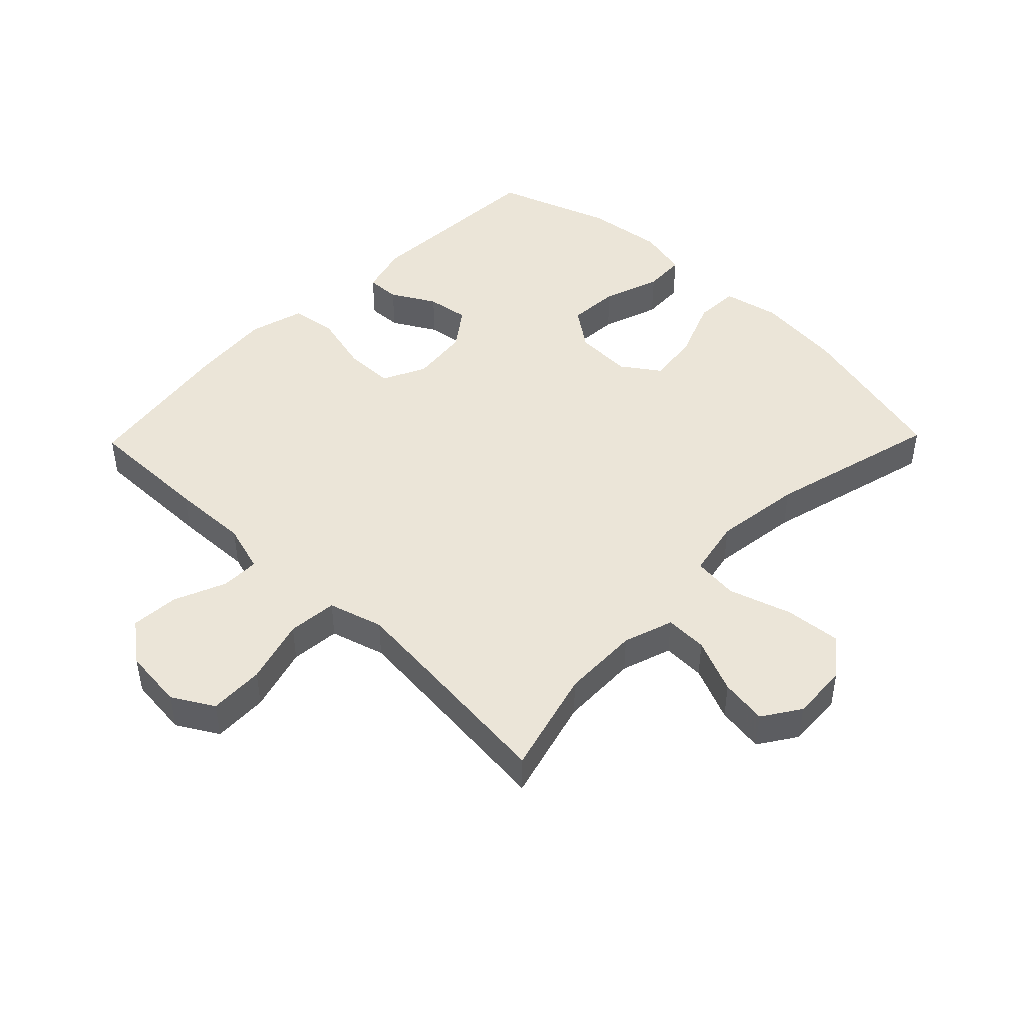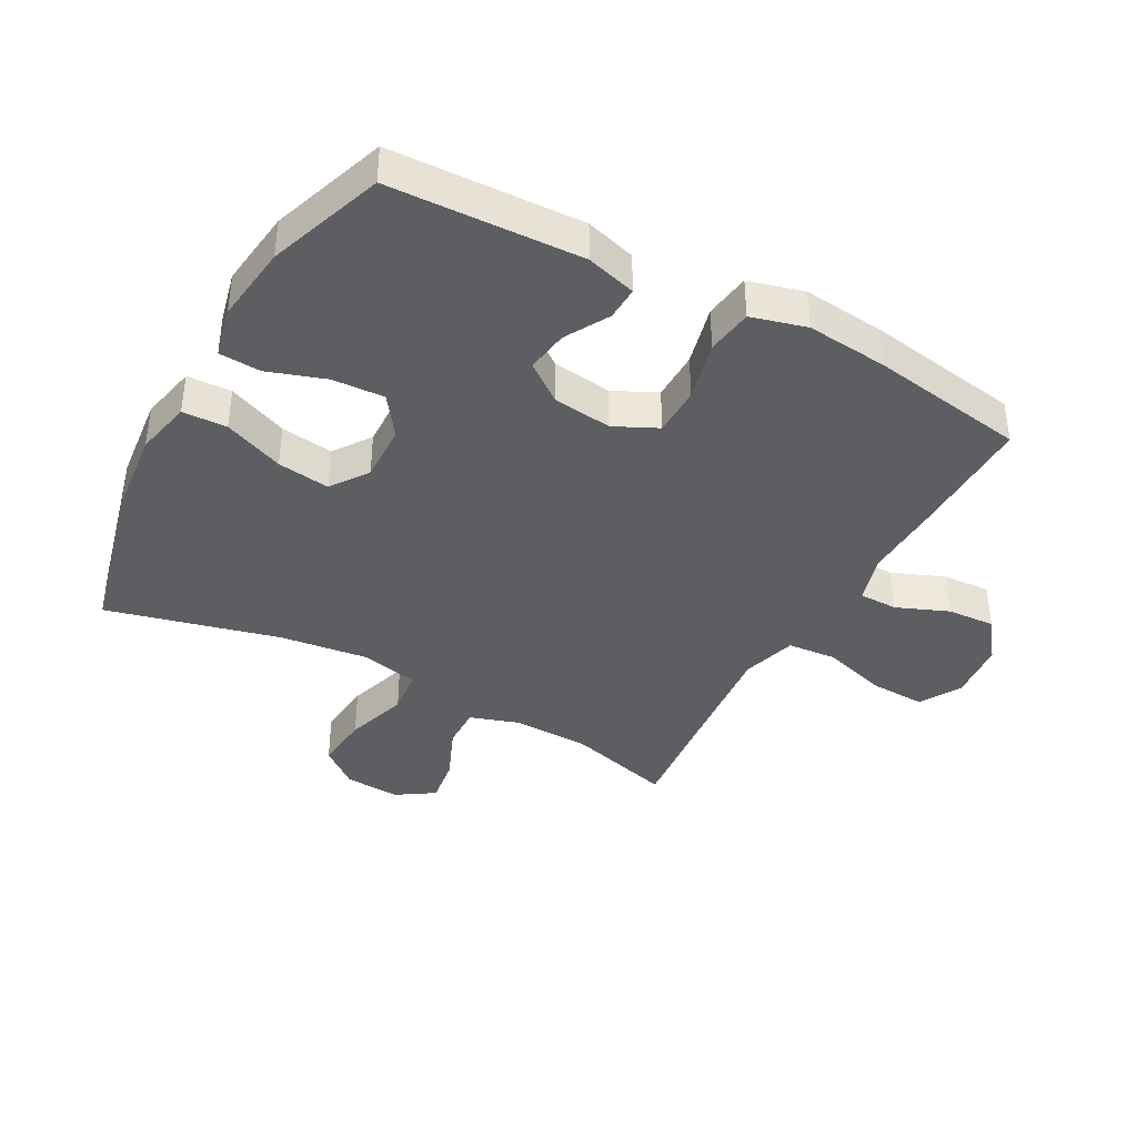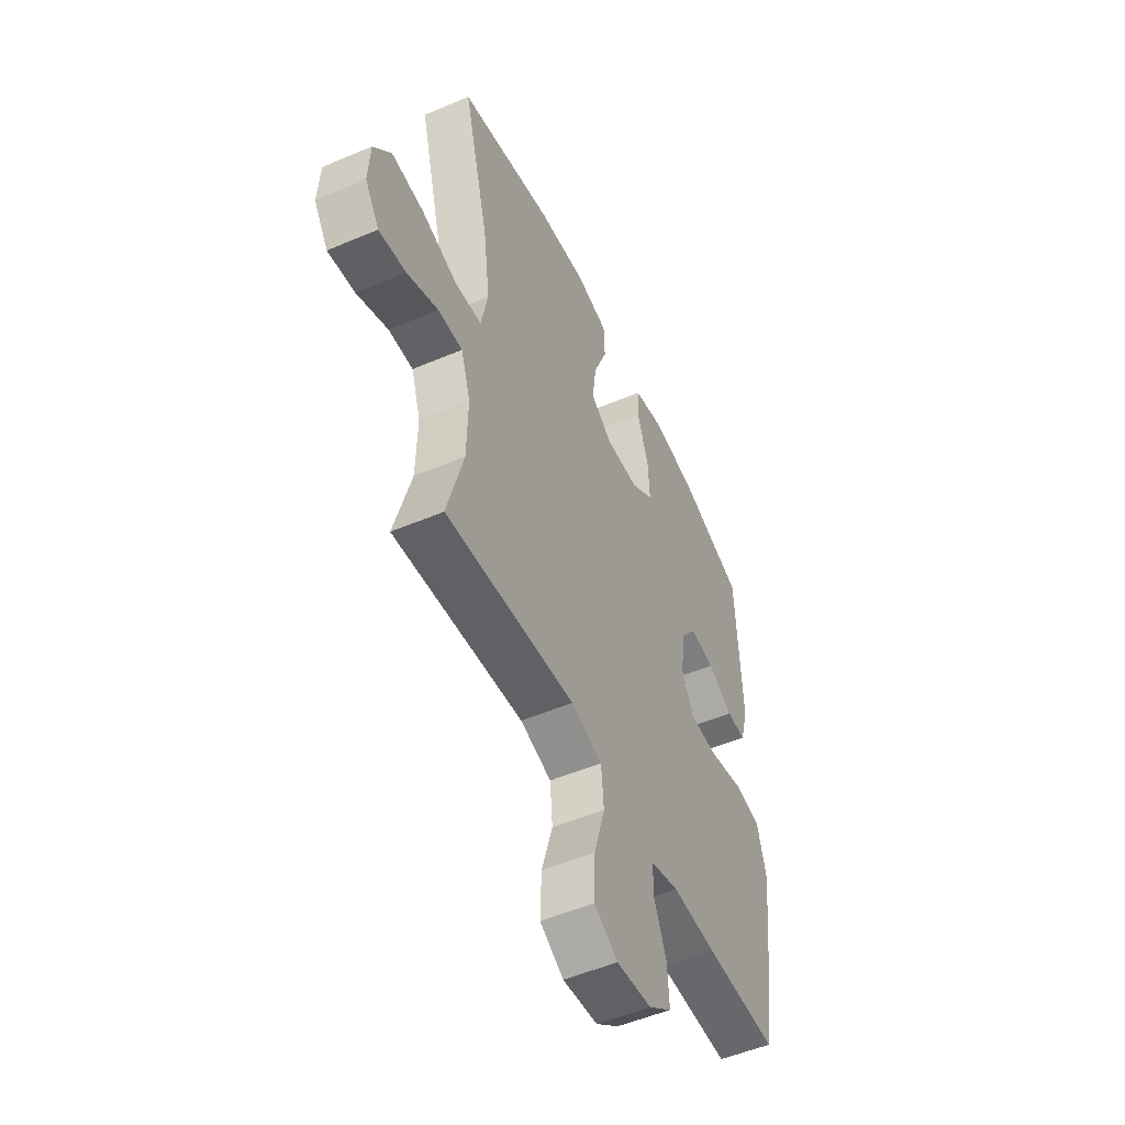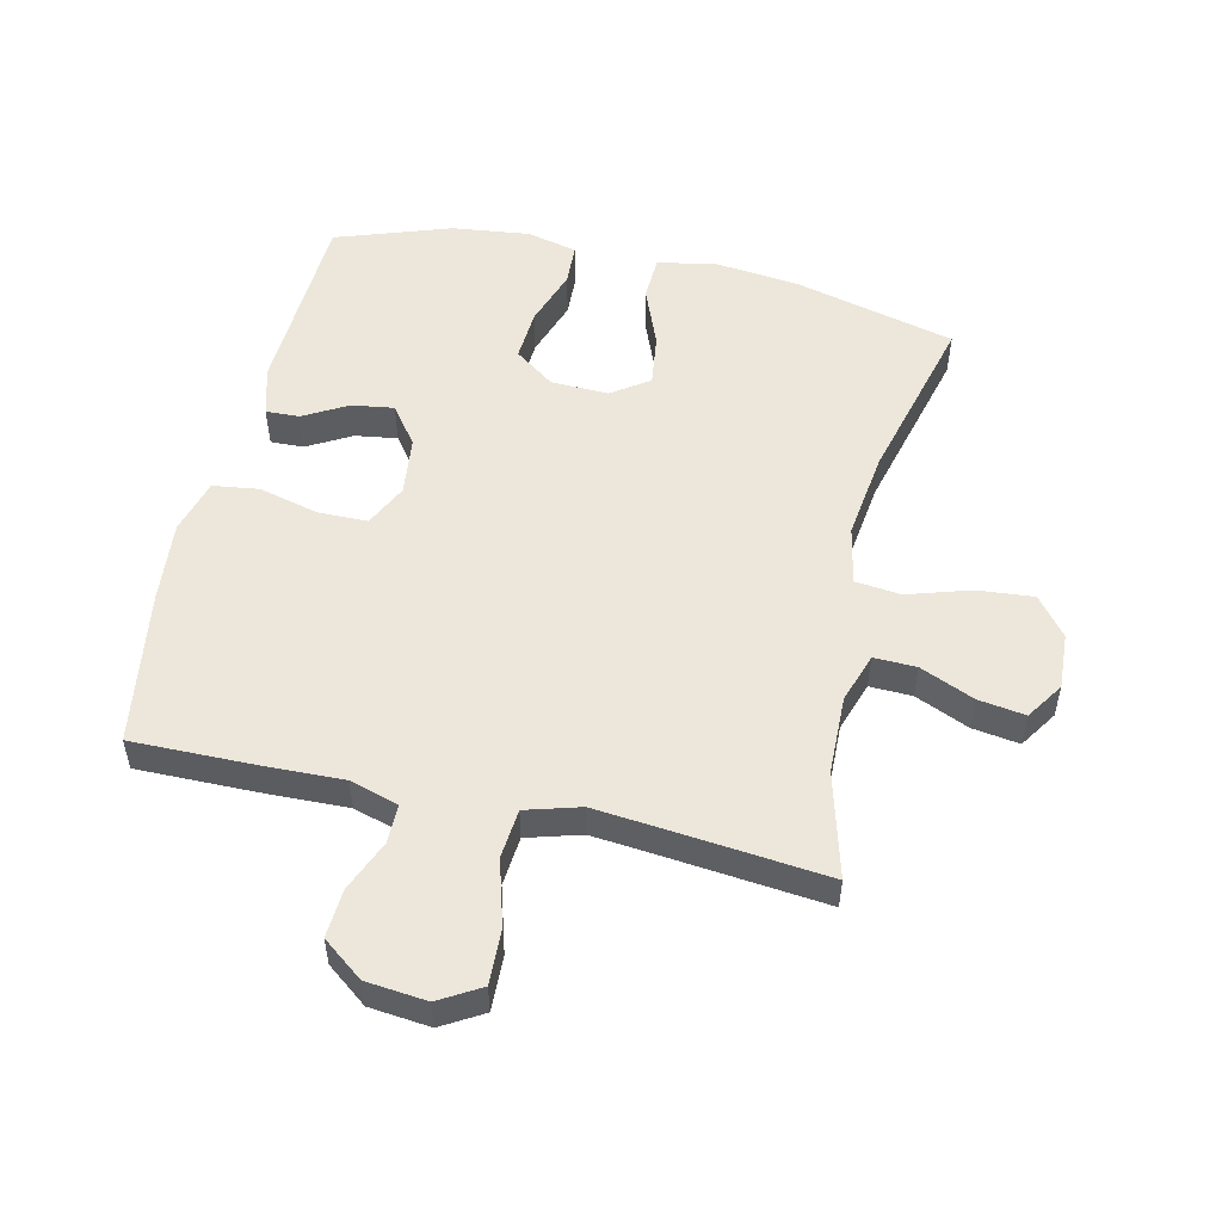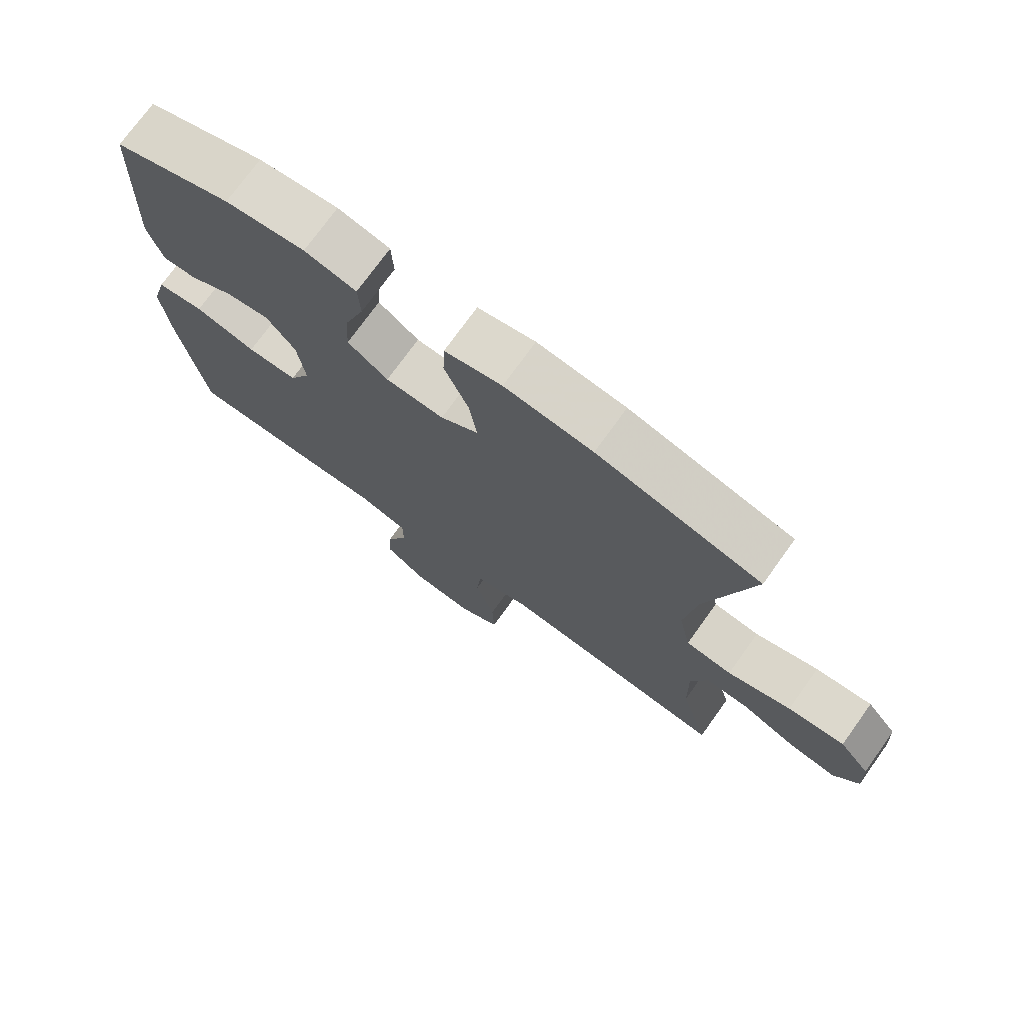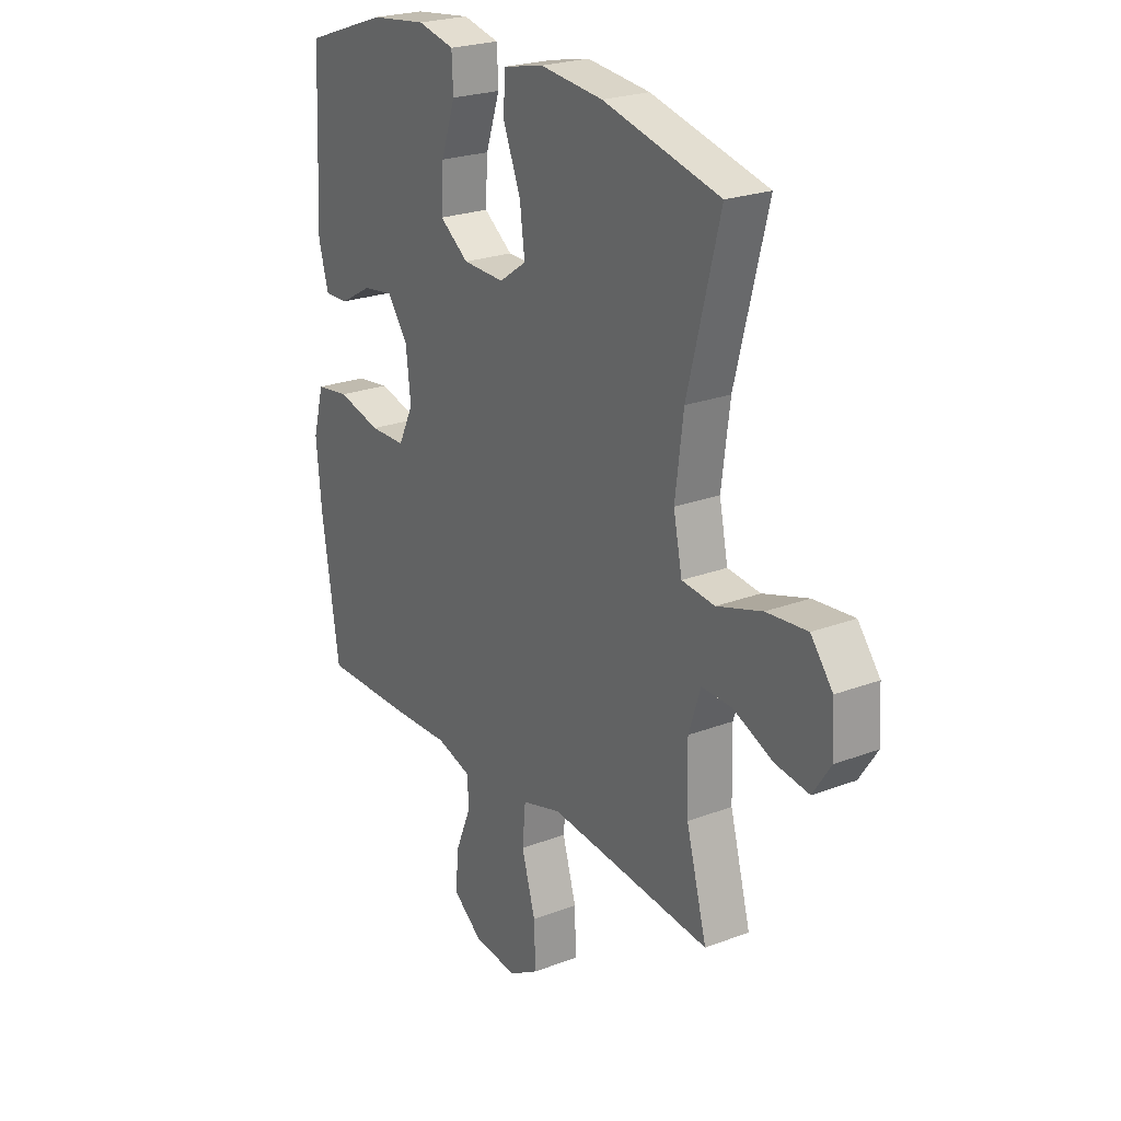
<metadata>
{"format":"obj","ext":"obj","renderer":"f3d","projection":"perspective","resolution":1024,"background":"white","views":[{"elev":45.8,"azim":-135.8,"up":"+Y"},{"elev":-39.4,"azim":61.1,"up":"+Y"},{"elev":-52.0,"azim":-65.3,"up":"+Z"},{"elev":52.8,"azim":-167.1,"up":"+Y"},{"elev":74.2,"azim":-144.3,"up":"+Z"},{"elev":23.5,"azim":-122.6,"up":"+Z"}]}
</metadata>
<code>
v 0.5 0.07 -0.5
v 0.301 0.07 -0.498
v 0.179 0.07 -0.494
v 0.102 0.07 -0.517
v 0.102 0.07 -0.578
v 0.136 0.07 -0.66
v 0.141 0.07 -0.736
v 0.077 0.07 -0.785
v -0.019 0.07 -0.795
v -0.084 0.07 -0.757
v -0.081 0.07 -0.67
v -0.051 0.07 -0.567
v -0.058 0.07 -0.489
v -0.144 0.07 -0.464
v -0.276 0.07 -0.477
v -0.5 0.07 -0.5
v -0.455 0.07 -0.334
v -0.452 0.07 -0.211
v -0.478 0.07 -0.132
v -0.545 0.07 -0.134
v -0.631 0.07 -0.171
v -0.705 0.07 -0.182
v -0.744 0.07 -0.123
v -0.739 0.07 -0.034
v -0.691 0.07 0.027
v -0.602 0.07 0.019
v -0.503 0.07 -0.012
v -0.431 0.07 -0.004
v -0.412 0.07 0.088
v -0.43 0.07 0.227
v -0.5 0.07 0.5
v -0.245 0.07 0.564
v -0.108 0.07 0.579
v -0.019 0.07 0.56
v -0.016 0.07 0.49
v -0.054 0.07 0.395
v -0.065 0.07 0.312
v -0.006 0.07 0.271
v 0.085 0.07 0.274
v 0.148 0.07 0.32
v 0.143 0.07 0.402
v 0.112 0.07 0.493
v 0.115 0.07 0.559
v 0.195 0.07 0.578
v 0.318 0.07 0.563
v 0.5 0.07 0.5
v 0.514 0.07 0.198
v 0.492 0.07 0.119
v 0.439 0.07 0.121
v 0.37 0.07 0.16
v 0.303 0.07 0.17
v 0.258 0.07 0.109
v 0.247 0.07 0.016
v 0.28 0.07 -0.052
v 0.358 0.07 -0.053
v 0.453 0.07 -0.029
v 0.526 0.07 -0.039
v 0.55 0.07 -0.126
v 0.538 0.07 -0.254
v 0.5 0 -0.5
v 0.301 0 -0.498
v 0.179 0 -0.494
v 0.102 0 -0.517
v 0.102 0 -0.578
v 0.136 0 -0.66
v 0.141 0 -0.736
v 0.077 0 -0.785
v -0.019 0 -0.795
v -0.084 0 -0.757
v -0.081 0 -0.67
v -0.051 0 -0.567
v -0.058 0 -0.489
v -0.144 0 -0.464
v -0.276 0 -0.477
v -0.5 0 -0.5
v -0.455 0 -0.334
v -0.452 0 -0.211
v -0.478 0 -0.132
v -0.545 0 -0.134
v -0.631 0 -0.171
v -0.705 0 -0.182
v -0.744 0 -0.123
v -0.739 0 -0.034
v -0.691 0 0.027
v -0.602 0 0.019
v -0.503 0 -0.012
v -0.431 0 -0.004
v -0.412 0 0.088
v -0.43 0 0.227
v -0.5 0 0.5
v -0.245 0 0.564
v -0.108 0 0.579
v -0.019 0 0.56
v -0.016 0 0.49
v -0.054 0 0.395
v -0.065 0 0.312
v -0.006 0 0.271
v 0.085 0 0.274
v 0.148 0 0.32
v 0.143 0 0.402
v 0.112 0 0.493
v 0.115 0 0.559
v 0.195 0 0.578
v 0.318 0 0.563
v 0.5 0 0.5
v 0.514 0 0.198
v 0.492 0 0.119
v 0.439 0 0.121
v 0.37 0 0.16
v 0.303 0 0.17
v 0.258 0 0.109
v 0.247 0 0.016
v 0.28 0 -0.052
v 0.358 0 -0.053
v 0.453 0 -0.029
v 0.526 0 -0.039
v 0.55 0 -0.126
v 0.538 0 -0.254
f 1 2 3
f 59 1 3
f 58 59 3
f 57 58 3
f 56 57 3
f 55 56 3
f 54 55 3 4
f 53 54 4
f 52 53 4
f 48 49 50
f 47 48 50
f 46 47 50
f 45 46 50
f 44 45 50
f 43 44 50
f 42 43 50
f 41 42 50
f 40 41 50 51
f 39 40 51 52
f 34 35 36
f 33 34 36
f 32 33 36
f 31 32 36
f 30 31 36
f 29 30 36 37
f 28 29 37 38
f 25 26 27
f 24 25 27
f 23 24 27
f 22 23 27
f 21 22 27
f 20 21 27
f 19 20 27 28
f 39 52 4
f 38 39 4
f 28 38 4
f 19 28 4
f 18 19 4
f 10 11 12
f 9 10 12
f 8 9 12
f 7 8 12
f 6 7 12
f 5 6 12
f 5 12 13
f 4 5 13
f 4 13 14
f 18 4 14
f 17 18 14
f 17 14 15
f 15 16 17
f 62 61 60
f 62 60 118
f 62 118 117
f 62 117 116
f 62 116 115
f 62 115 114
f 63 62 114 113
f 63 113 112
f 63 112 111
f 109 108 107
f 109 107 106
f 109 106 105
f 109 105 104
f 109 104 103
f 109 103 102
f 109 102 101
f 109 101 100
f 110 109 100 99
f 111 110 99 98
f 95 94 93
f 95 93 92
f 95 92 91
f 95 91 90
f 95 90 89
f 96 95 89 88
f 97 96 88 87
f 86 85 84
f 86 84 83
f 86 83 82
f 86 82 81
f 86 81 80
f 86 80 79
f 87 86 79 78
f 63 111 98
f 63 98 97
f 63 97 87
f 63 87 78
f 63 78 77
f 71 70 69
f 71 69 68
f 71 68 67
f 71 67 66
f 71 66 65
f 71 65 64
f 72 71 64
f 72 64 63
f 73 72 63
f 73 63 77
f 73 77 76
f 74 73 76
f 76 75 74
f 1 60 61 2
f 2 61 62 3
f 3 62 63 4
f 4 63 64 5
f 5 64 65 6
f 6 65 66 7
f 7 66 67 8
f 8 67 68 9
f 9 68 69 10
f 10 69 70 11
f 11 70 71 12
f 12 71 72 13
f 13 72 73 14
f 14 73 74 15
f 15 74 75 16
f 16 75 76 17
f 17 76 77 18
f 18 77 78 19
f 19 78 79 20
f 20 79 80 21
f 21 80 81 22
f 22 81 82 23
f 23 82 83 24
f 24 83 84 25
f 25 84 85 26
f 26 85 86 27
f 27 86 87 28
f 28 87 88 29
f 29 88 89 30
f 30 89 90 31
f 31 90 91 32
f 32 91 92 33
f 33 92 93 34
f 34 93 94 35
f 35 94 95 36
f 36 95 96 37
f 37 96 97 38
f 38 97 98 39
f 39 98 99 40
f 40 99 100 41
f 41 100 101 42
f 42 101 102 43
f 43 102 103 44
f 44 103 104 45
f 45 104 105 46
f 46 105 106 47
f 47 106 107 48
f 48 107 108 49
f 49 108 109 50
f 50 109 110 51
f 51 110 111 52
f 52 111 112 53
f 53 112 113 54
f 54 113 114 55
f 55 114 115 56
f 56 115 116 57
f 57 116 117 58
f 58 117 118 59
f 59 118 60 1

</code>
